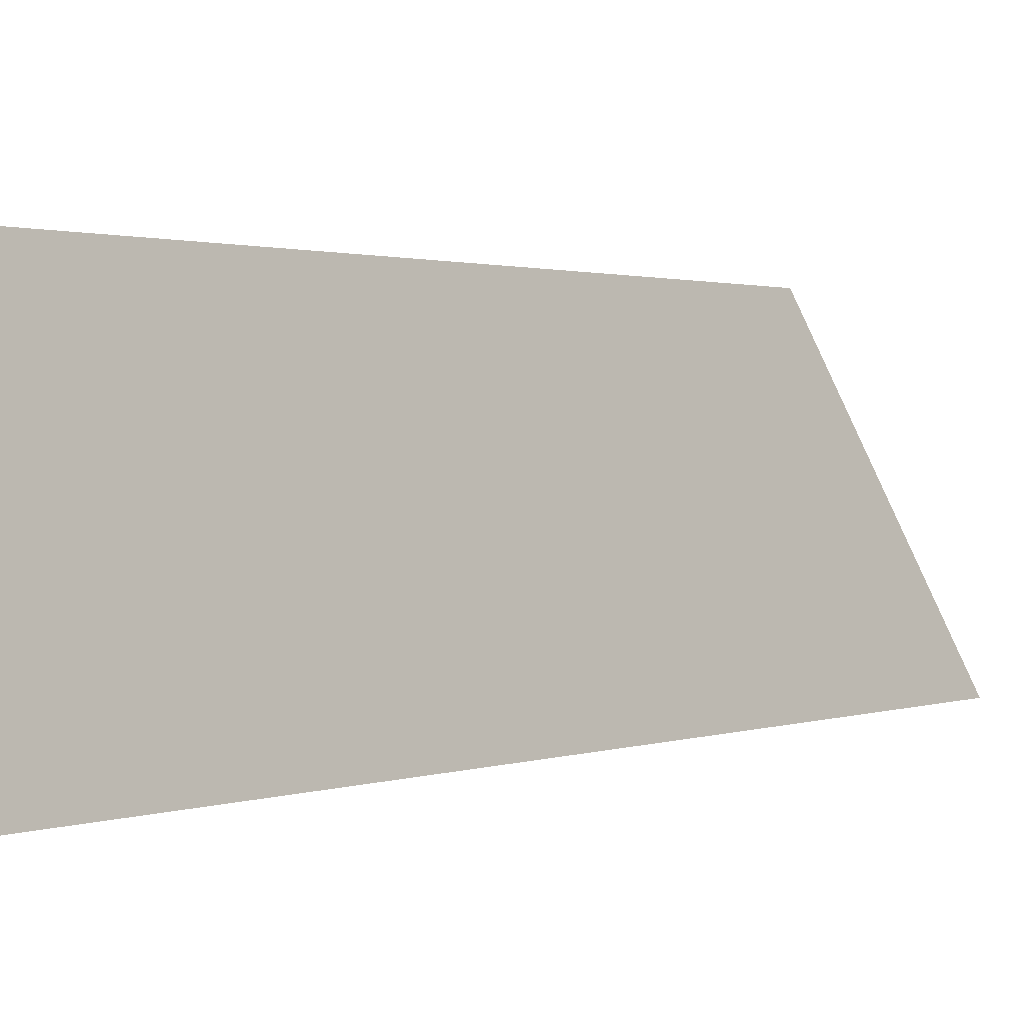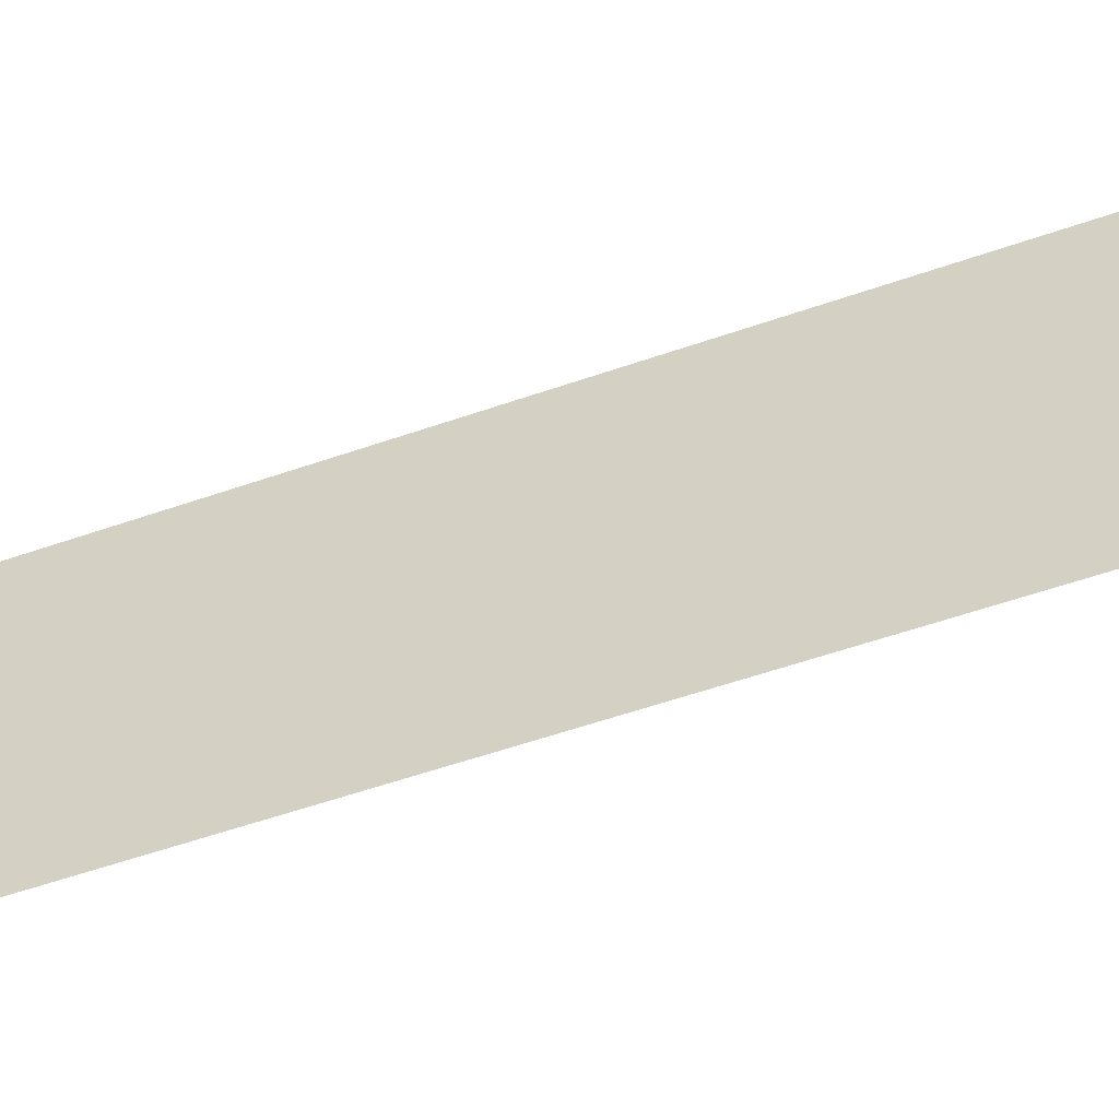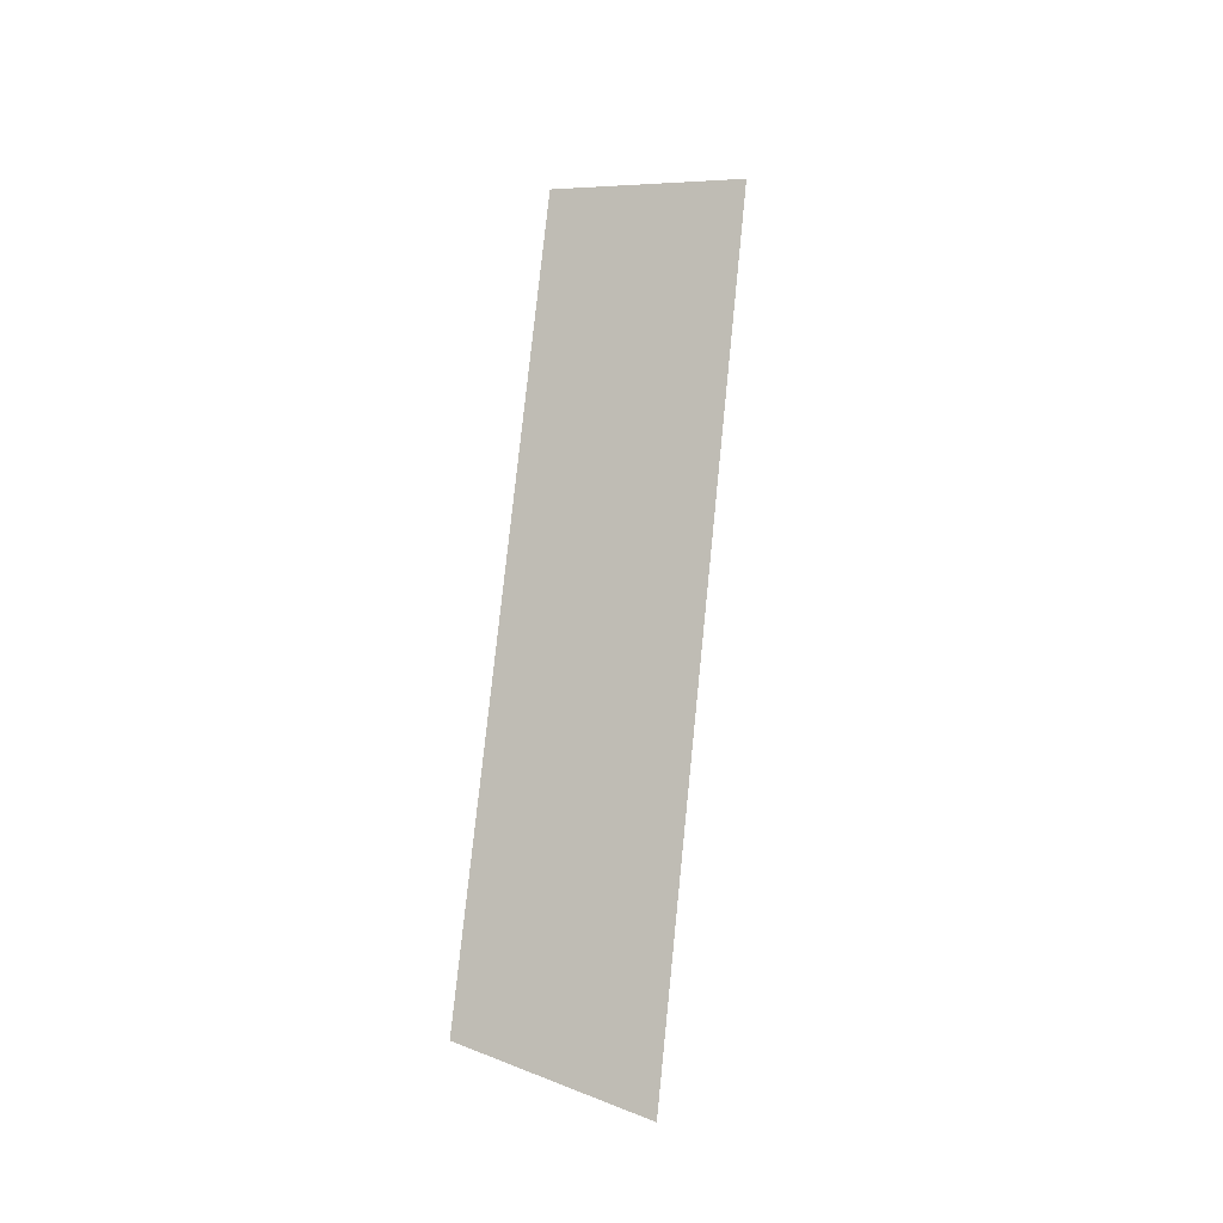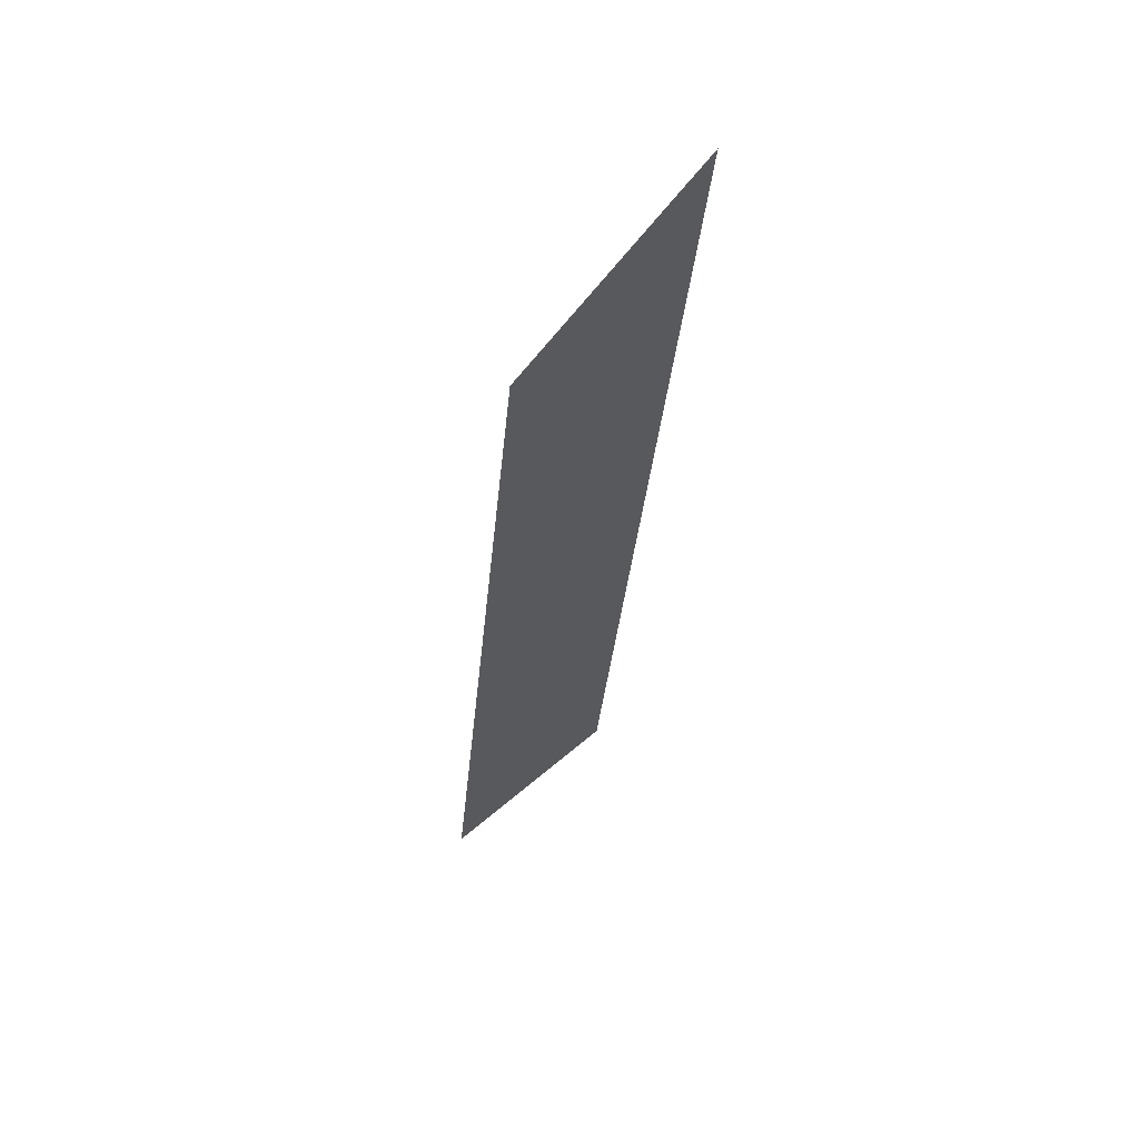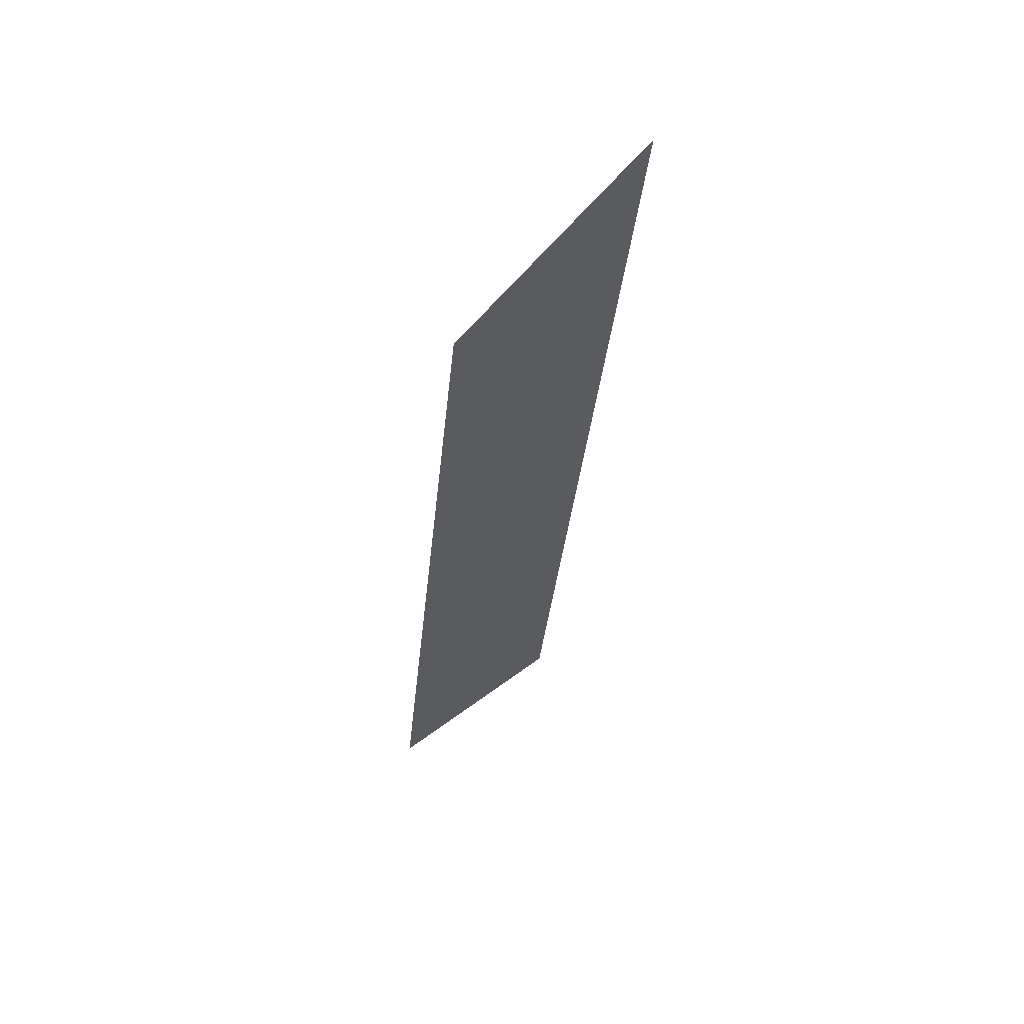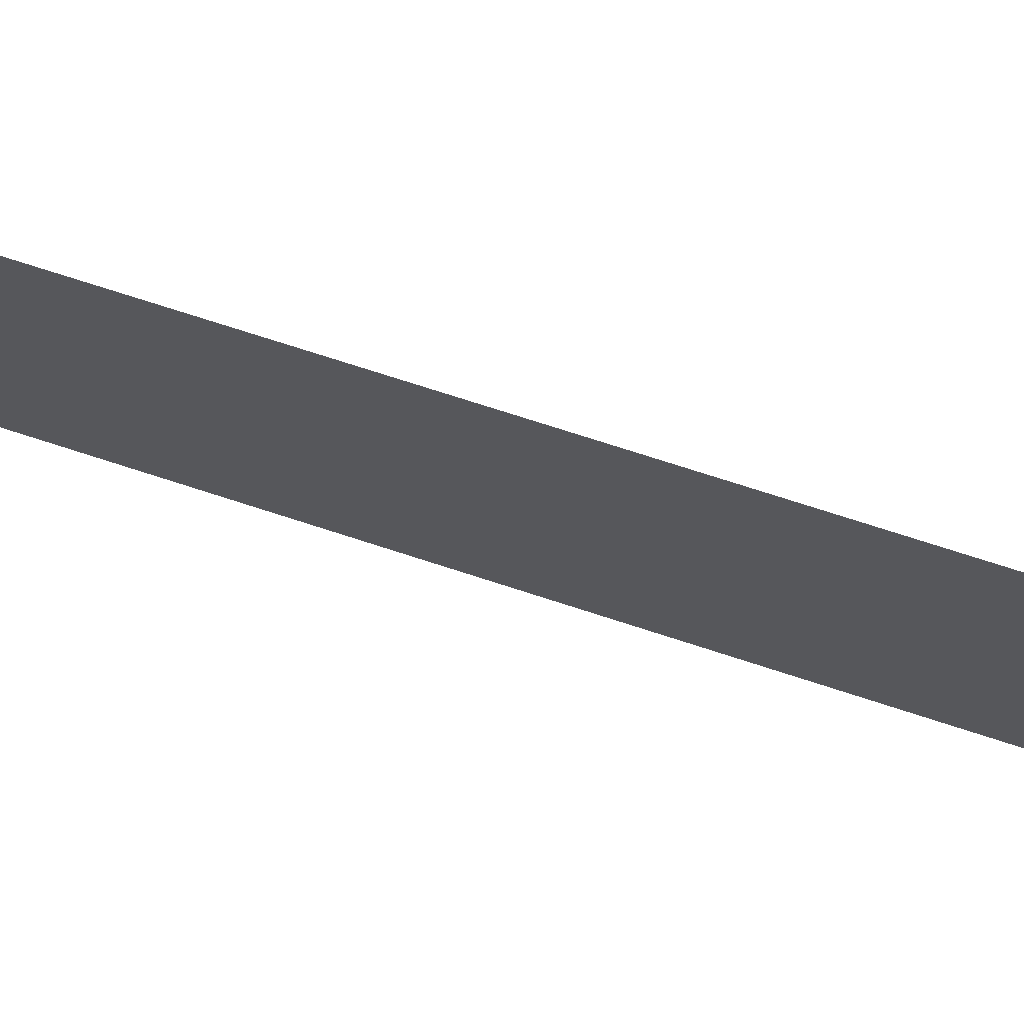
<metadata>
{"format":"obj","ext":"obj","renderer":"f3d","projection":"perspective","resolution":1024,"background":"white","views":[{"elev":-6.3,"azim":28.9,"up":"+Y"},{"elev":-33.3,"azim":110.4,"up":"+Y"},{"elev":-10.4,"azim":-112.1,"up":"+Z"},{"elev":57.4,"azim":-119.9,"up":"+Z"},{"elev":57.4,"azim":-116.3,"up":"+Z"},{"elev":51.6,"azim":-73.0,"up":"+Y"}]}
</metadata>
<code>
o Group12/mesh10/mesh10-geometry#mesh10-geometry
v -0.5437 0.05159 -0.07555
v -0.5505 0.06383 6e-05
v -0.5437 0.04242 0.0069
v -0.5505 0.07147 -0.06871
f 1 2 3
f 2 1 4
f 3 2 1
f 4 1 2

</code>
